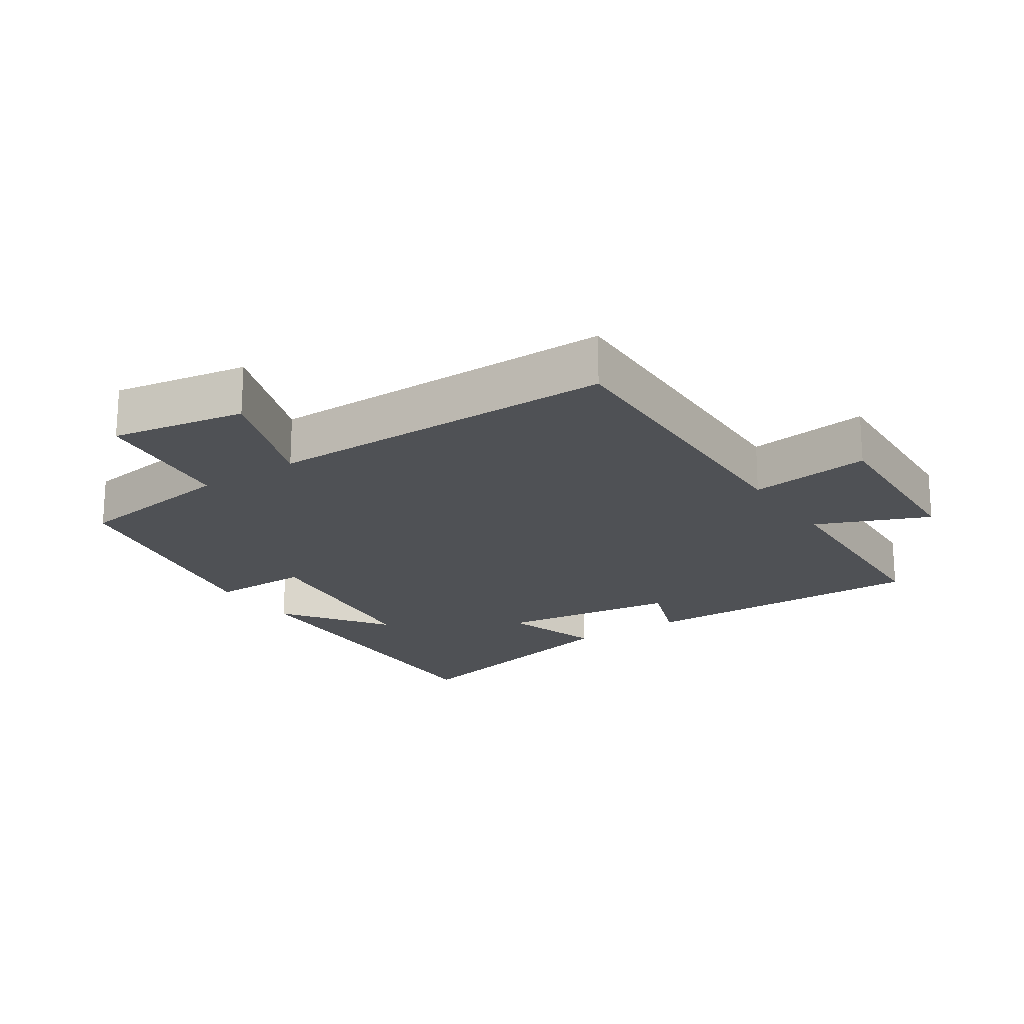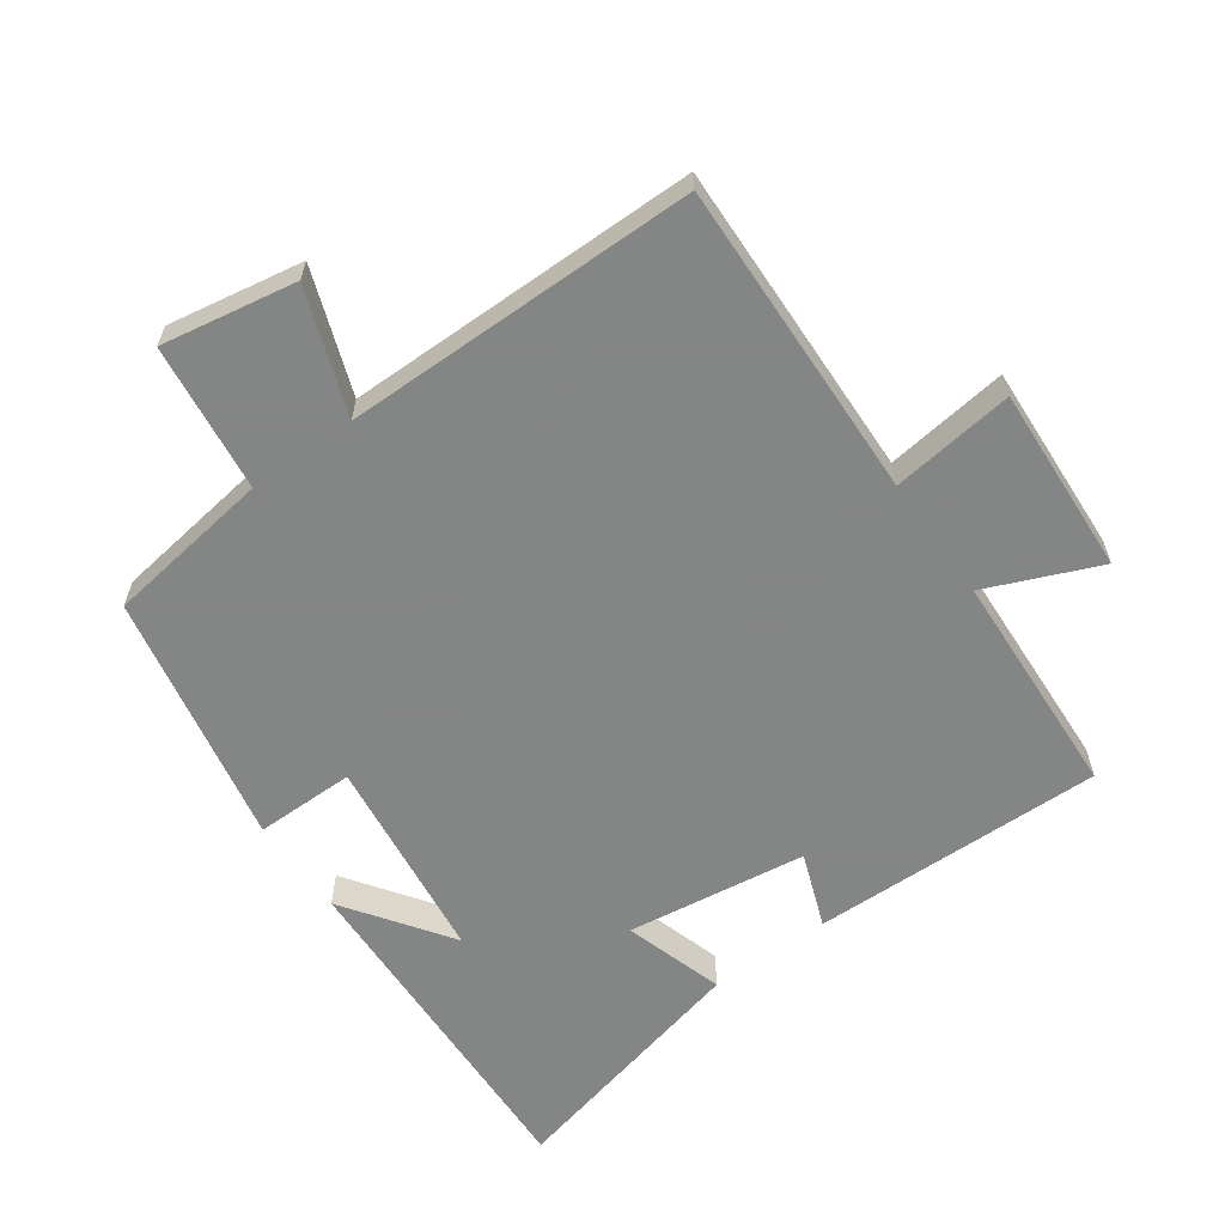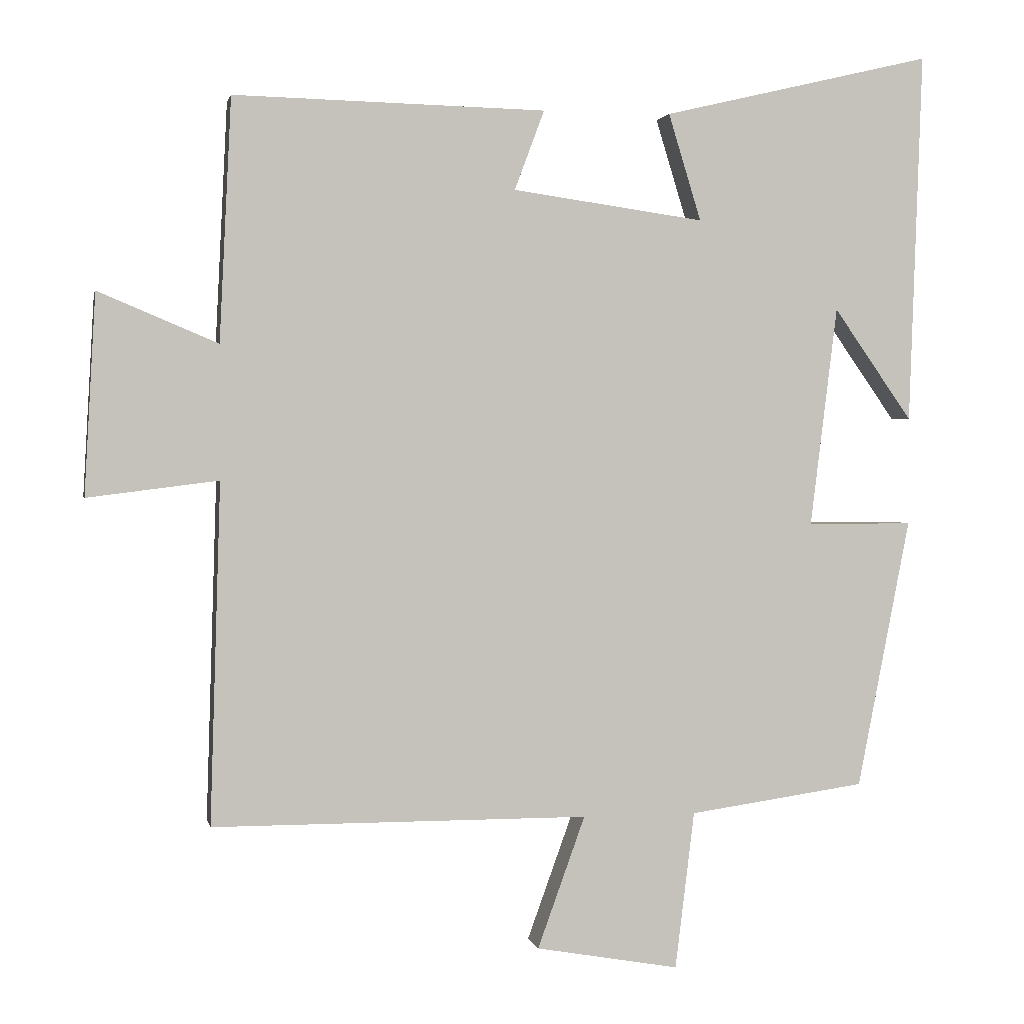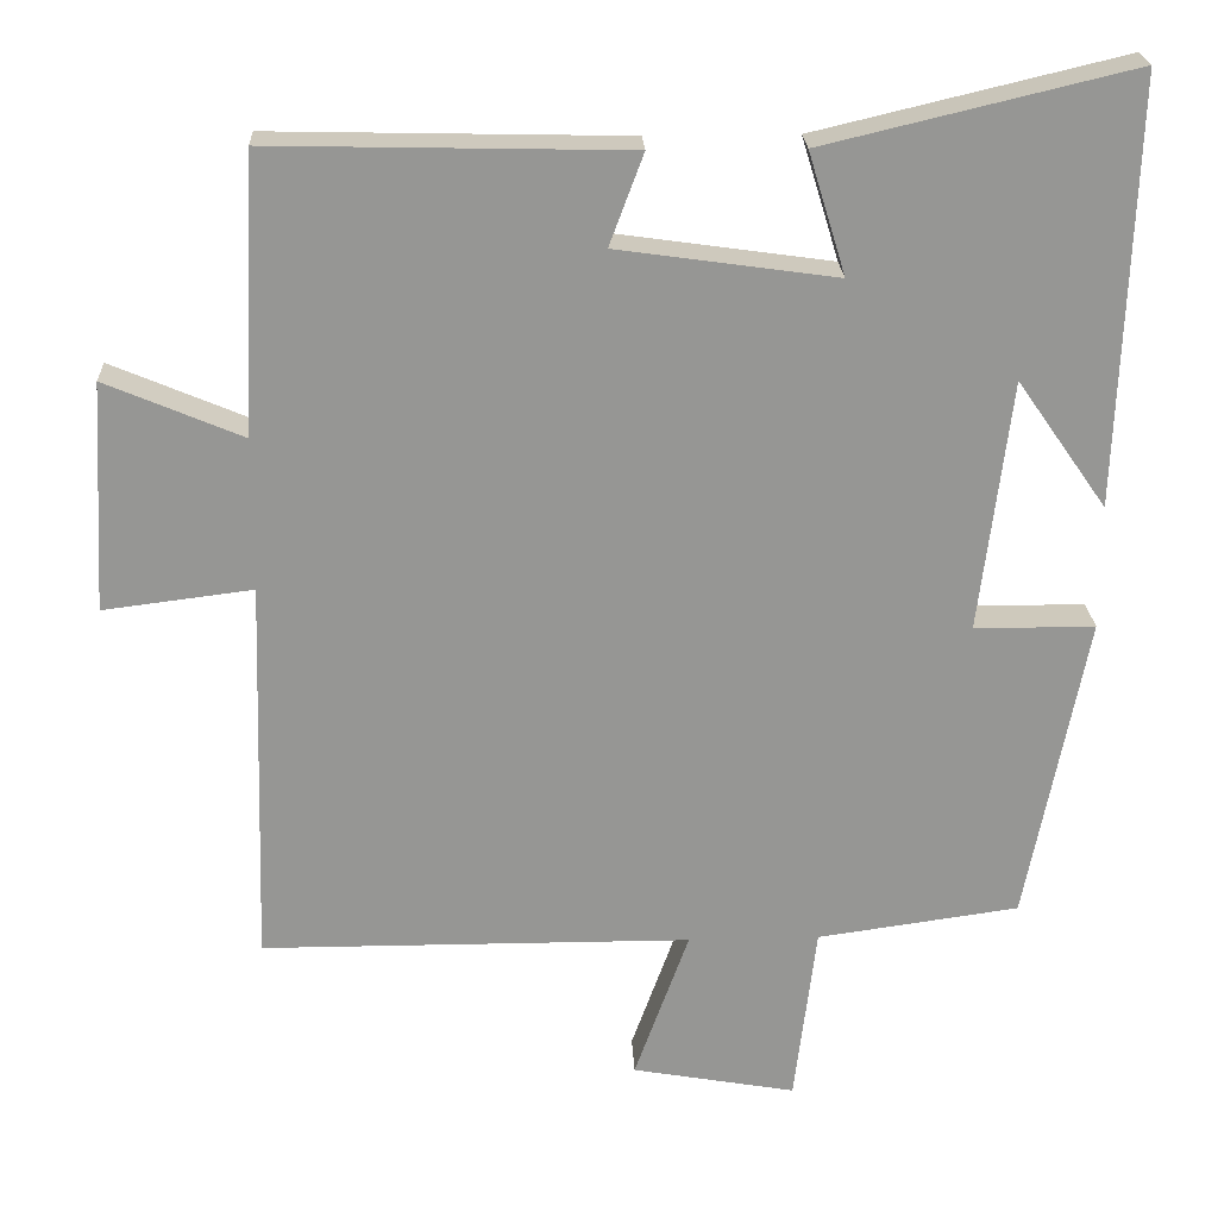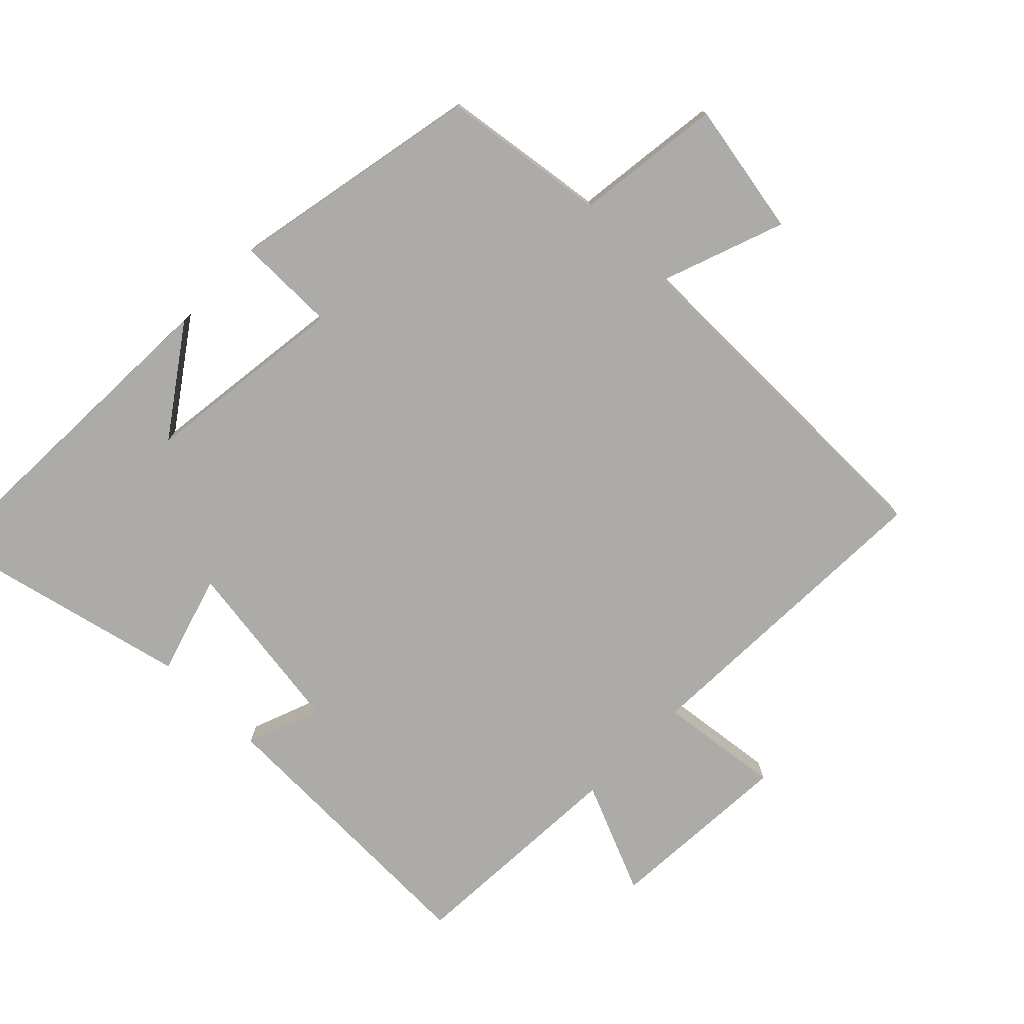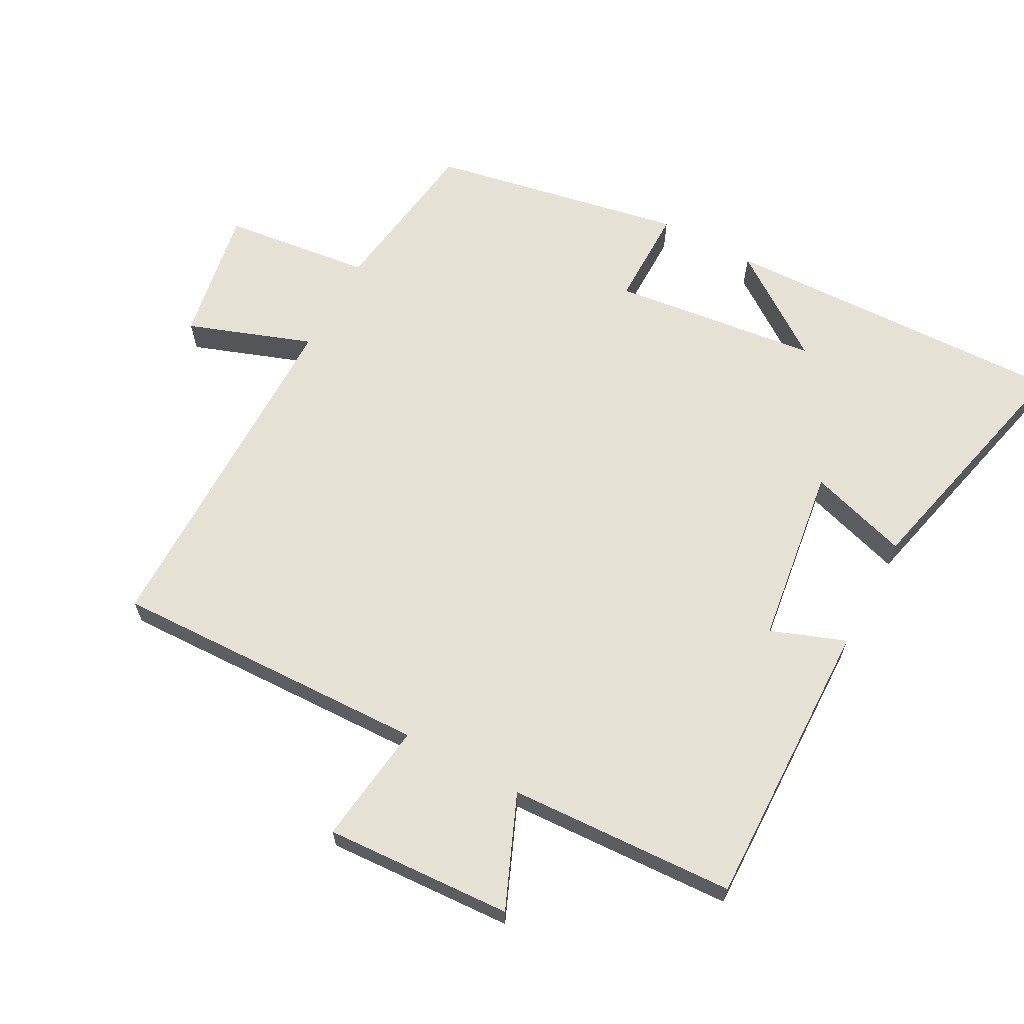
<metadata>
{"format":"obj","ext":"obj","renderer":"f3d","projection":"perspective","resolution":1024,"background":"white","views":[{"elev":-19.9,"azim":-145.9,"up":"+Y"},{"elev":-61.6,"azim":-144.4,"up":"+Y"},{"elev":1.8,"azim":-11.4,"up":"+Z"},{"elev":22.5,"azim":-2.6,"up":"+Z"},{"elev":-76.2,"azim":135.4,"up":"+Y"},{"elev":64.8,"azim":-61.5,"up":"+Y"}]}
</metadata>
<code>
v -0.515 0.07 -0.498
v -0.5 0.07 -0.019
v -0.684 0.07 -0.042
v -0.668 0.07 0.24
v -0.5 0.07 0.169
v -0.483 0.07 0.51
v -0.044 0.07 0.5
v -0.086 0.07 0.388
v 0.184 0.07 0.35
v 0.138 0.07 0.5
v 0.518 0.07 0.59
v 0.5 0.07 0.067
v 0.389 0.07 0.225
v 0.351 0.07 -0.085
v 0.5 0.07 -0.085
v 0.426 0.07 -0.465
v 0.177 0.07 -0.5
v 0.15 0.07 -0.722
v -0.052 0.07 -0.686
v 0.015 0.07 -0.5
v -0.515 0 -0.498
v -0.5 0 -0.019
v -0.684 0 -0.042
v -0.668 0 0.24
v -0.5 0 0.169
v -0.483 0 0.51
v -0.044 0 0.5
v -0.086 0 0.388
v 0.184 0 0.35
v 0.138 0 0.5
v 0.518 0 0.59
v 0.5 0 0.067
v 0.389 0 0.225
v 0.351 0 -0.085
v 0.5 0 -0.085
v 0.426 0 -0.465
v 0.177 0 -0.5
v 0.15 0 -0.722
v -0.052 0 -0.686
v 0.015 0 -0.5
f 17 18 19 20
f 17 20 1
f 16 17 1
f 15 16 1
f 14 15 1
f 13 14 1 2
f 11 12 13
f 9 10 11 13
f 13 2 3
f 9 13 3
f 8 9 3
f 5 6 7 8
f 5 8 3
f 3 4 5
f 40 39 38 37
f 21 40 37
f 21 37 36
f 21 36 35
f 21 35 34
f 22 21 34 33
f 33 32 31
f 33 31 30 29
f 23 22 33
f 23 33 29
f 23 29 28
f 28 27 26 25
f 23 28 25
f 25 24 23
f 1 21 22 2
f 2 22 23 3
f 3 23 24 4
f 4 24 25 5
f 5 25 26 6
f 6 26 27 7
f 7 27 28 8
f 8 28 29 9
f 9 29 30 10
f 10 30 31 11
f 11 31 32 12
f 12 32 33 13
f 13 33 34 14
f 14 34 35 15
f 15 35 36 16
f 16 36 37 17
f 17 37 38 18
f 18 38 39 19
f 19 39 40 20
f 20 40 21 1

</code>
